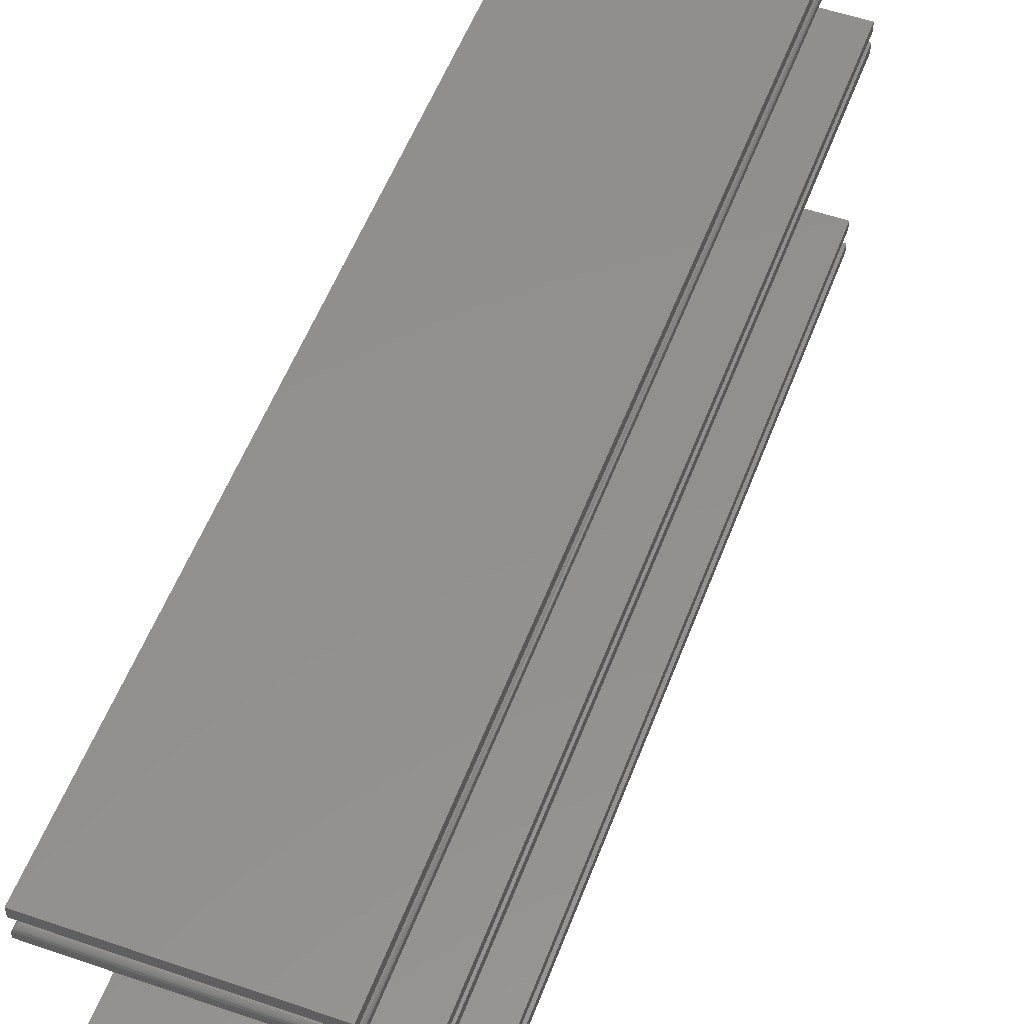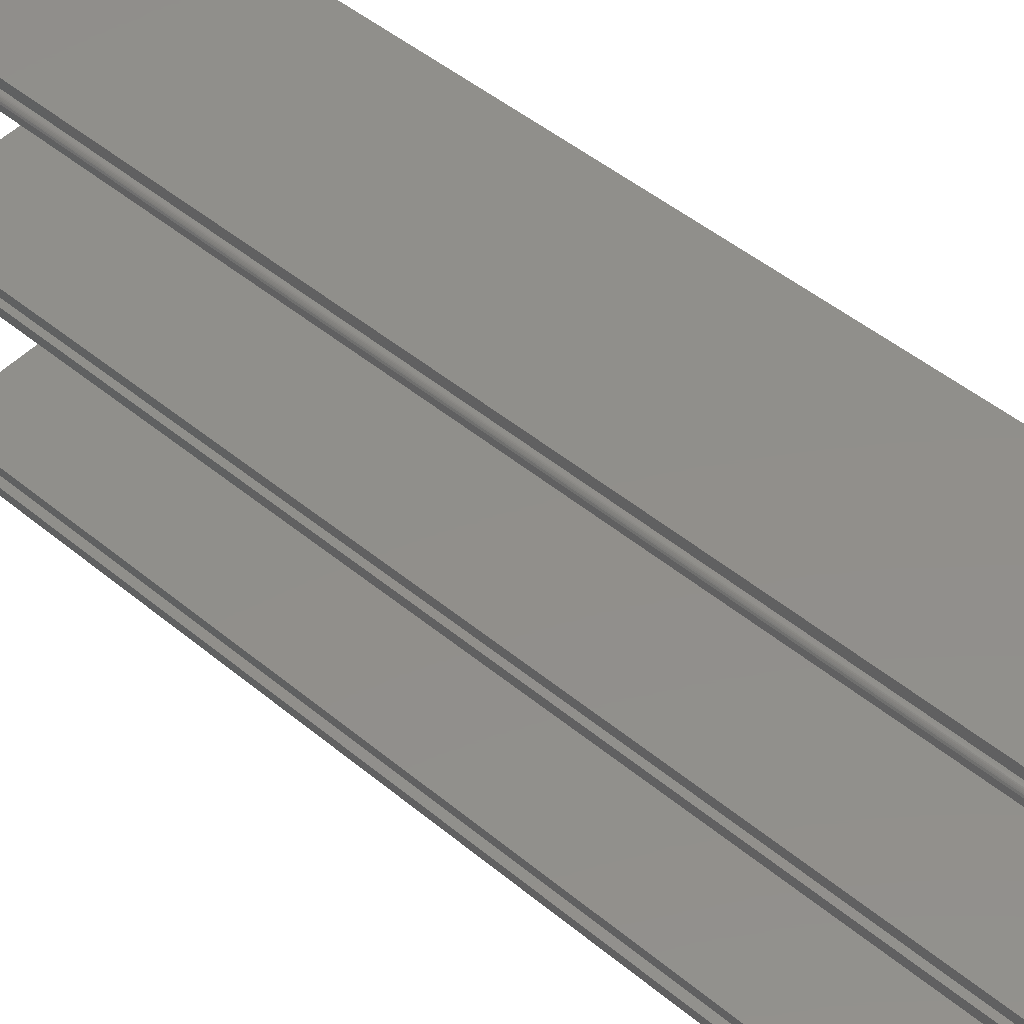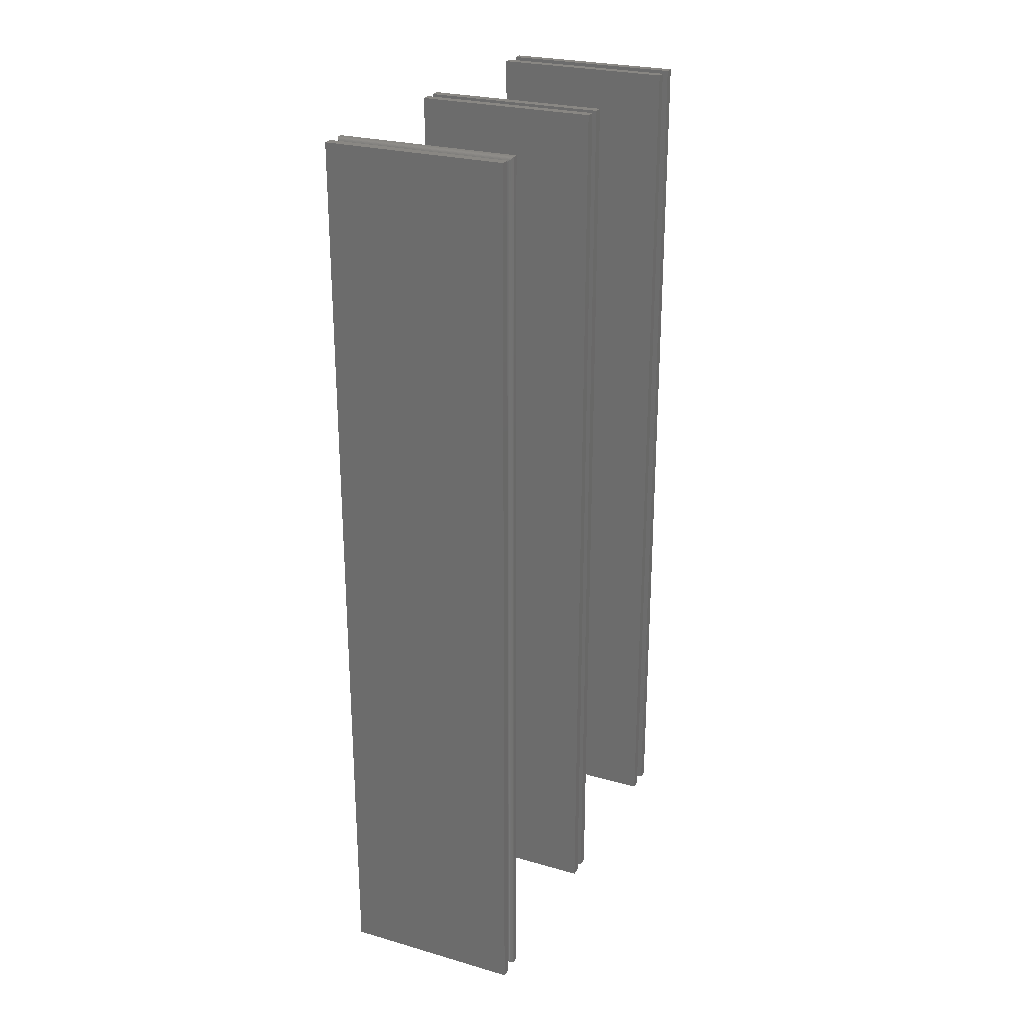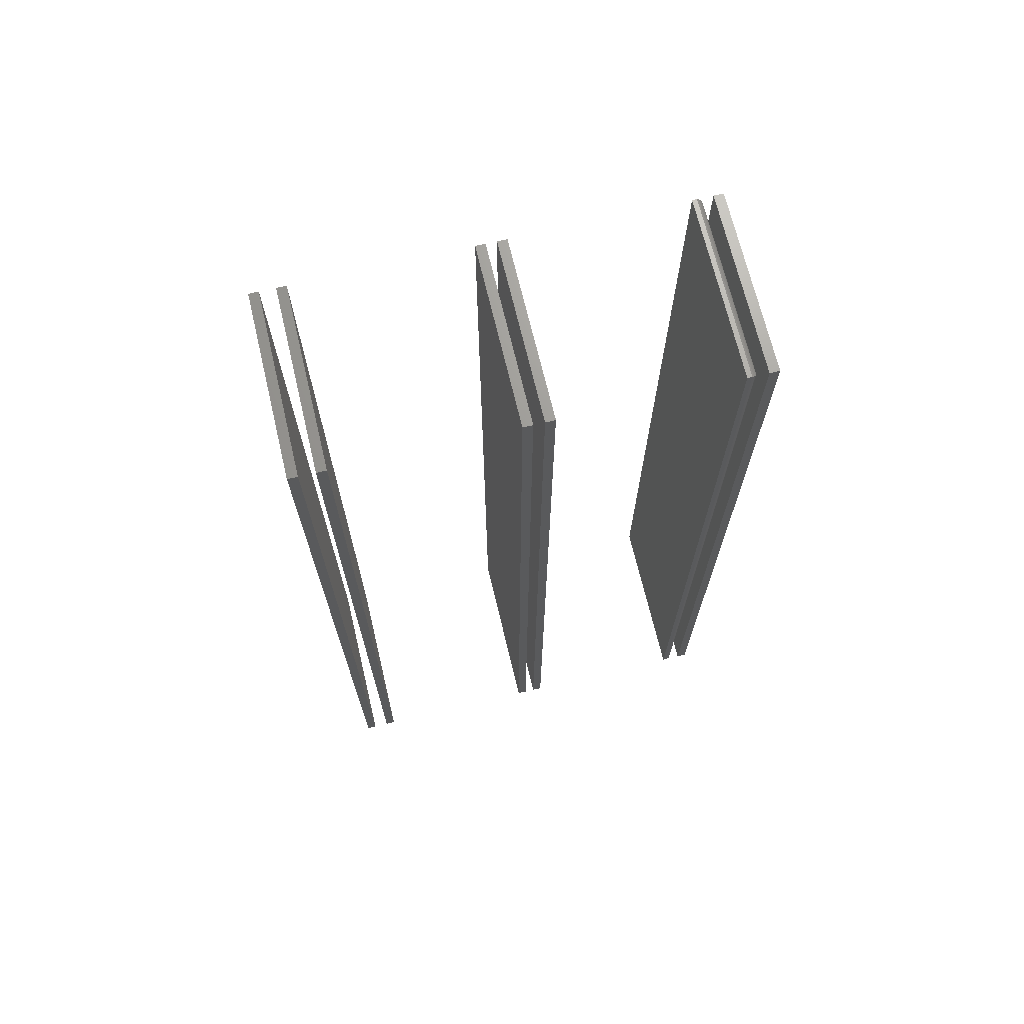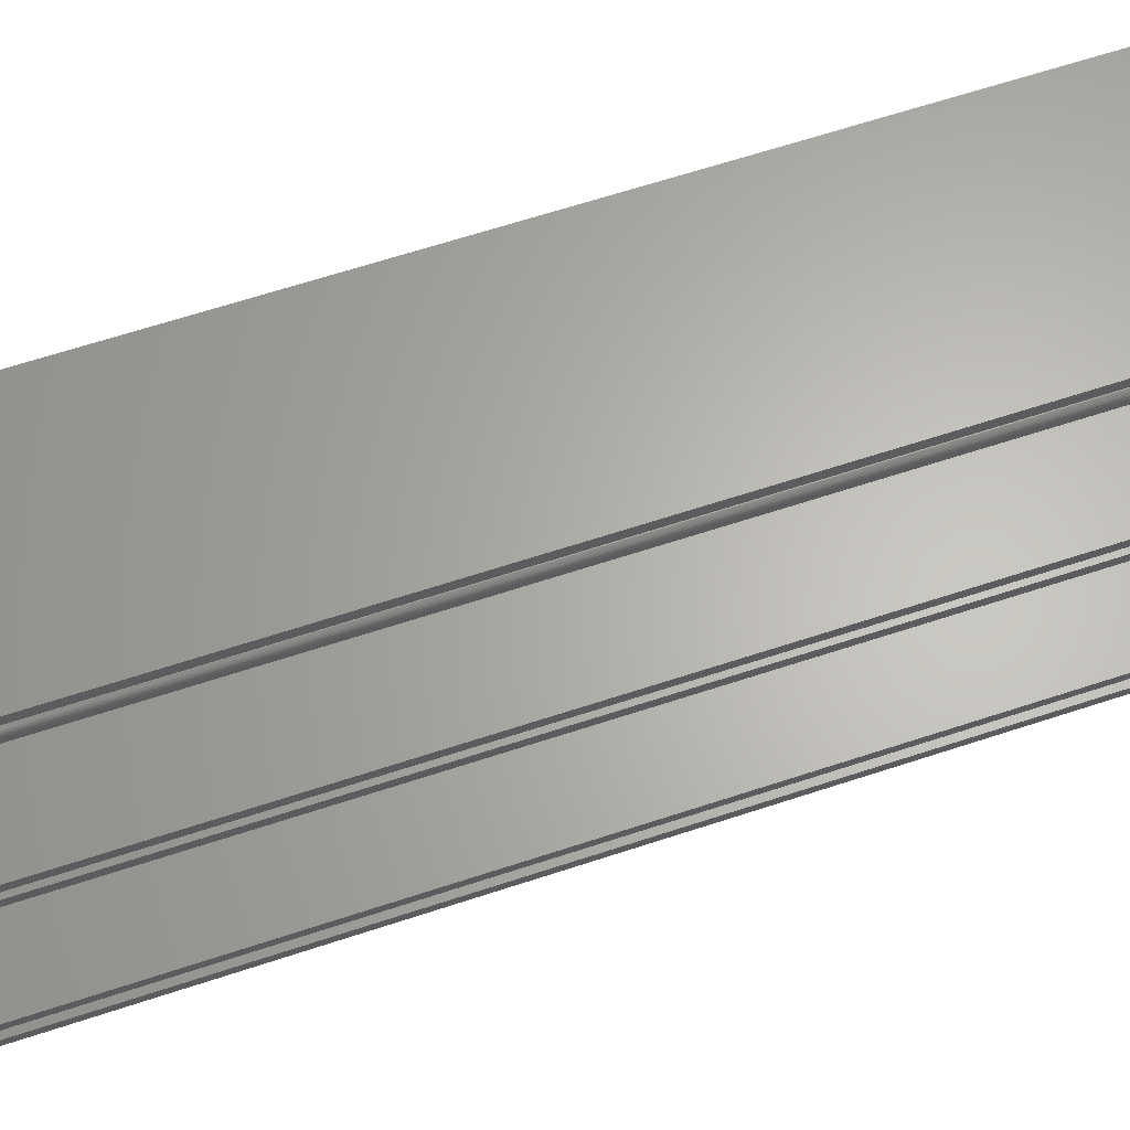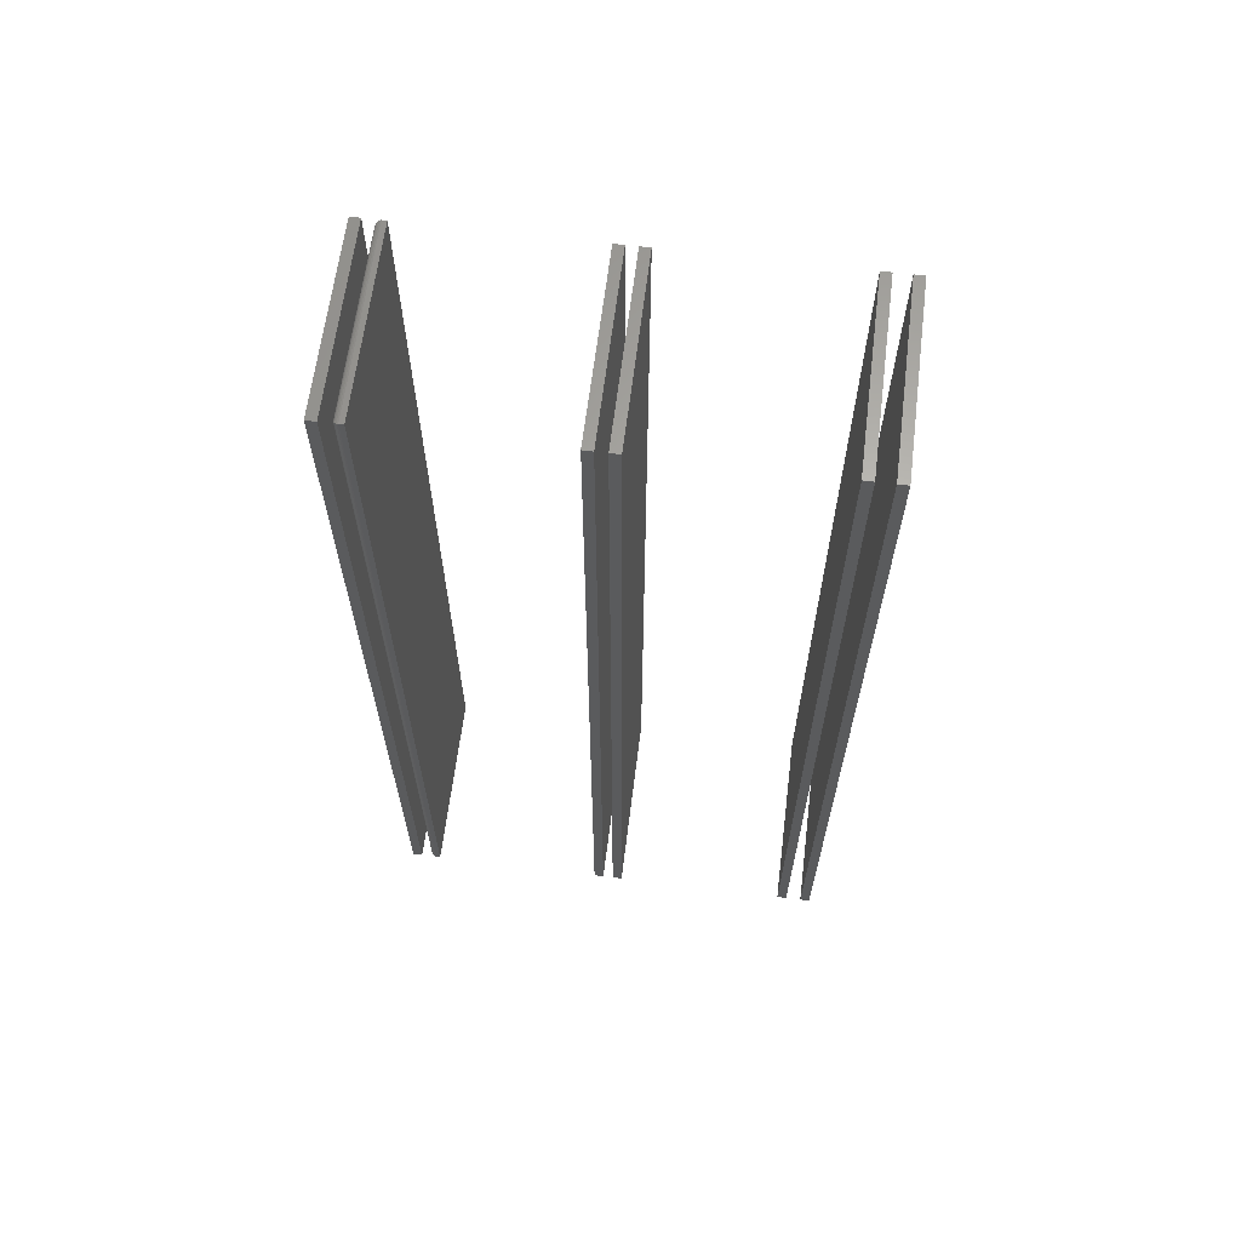
<metadata>
{"format":"stl","ext":"stl","renderer":"f3d","projection":"perspective","resolution":1024,"background":"white","views":[{"elev":53.5,"azim":20.3,"up":"+Y"},{"elev":49.9,"azim":132.0,"up":"+Y"},{"elev":25.7,"azim":-155.5,"up":"+Z"},{"elev":69.8,"azim":76.6,"up":"+Z"},{"elev":64.4,"azim":71.6,"up":"+Y"},{"elev":64.0,"azim":-82.9,"up":"+Z"}]}
</metadata>
<code>
# stl→obj: 80 verts, 136 faces
v 0.1406 0.5547 -0.6719
v 0.1406 0.5697 -0.6719
v 0.1406 0.5547 0.75
v 0.1406 0.5697 0.75
v -0.1406 0.5547 -0.6719
v -0.1406 0.5547 0.75
v -0.1406 0.5697 -0.6719
v -0.1406 0.5697 0.75
v 0.1406 0.5234 -0.6719
v 0.1406 0.5306 -0.6719
v 0.1406 0.5234 0.75
v 0.1406 0.5306 0.75
v -0.1406 0.5234 -0.6719
v -0.1406 0.5234 0.75
v -0.1406 0.5306 -0.6719
v -0.1406 0.5306 0.75
v 0.1328 0.5384 -0.6641
v -0.1328 0.5384 -0.6641
v 0.1328 0.5384 0.7422
v -0.1328 0.5384 0.7422
v -0.1341 0.5383 -0.6653
v -0.1341 0.5383 0.7434
v -0.1403 0.5328 -0.6716
v -0.1392 0.5351 0.7486
v -0.1392 0.5351 -0.6705
v -0.1384 0.536 0.7478
v -0.1384 0.536 -0.6697
v -0.1375 0.5369 0.7468
v -0.1375 0.5369 -0.6687
v -0.1364 0.5375 0.7458
v -0.1364 0.5375 -0.6677
v -0.1353 0.538 0.7446
v -0.1353 0.538 -0.6665
v -0.1403 0.5328 0.7497
v 0.1341 0.5383 0.7434
v 0.1392 0.5351 0.7486
v 0.1384 0.536 0.7478
v 0.1375 0.5369 0.7468
v 0.1364 0.5375 0.7458
v 0.1353 0.538 0.7446
v 0.1403 0.5328 0.7497
v 0.1341 0.5383 -0.6653
v 0.1353 0.538 -0.6665
v 0.1364 0.5375 -0.6677
v 0.1375 0.5369 -0.6687
v 0.1384 0.536 -0.6697
v 0.1392 0.5351 -0.6705
v 0.1403 0.5328 -0.6716
v 0.1406 0.2422 -0.6719
v 0.1406 0.2572 -0.6719
v 0.1406 0.2422 0.75
v 0.1406 0.2572 0.75
v -0.1406 0.2422 -0.6719
v -0.1406 0.2422 0.75
v -0.1406 0.2572 -0.6719
v -0.1406 0.2572 0.75
v 0.1406 0.2109 -0.6719
v 0.1406 0.2259 -0.6719
v 0.1406 0.2109 0.75
v 0.1406 0.2259 0.75
v -0.1406 0.2109 -0.6719
v -0.1406 0.2109 0.75
v -0.1406 0.2259 -0.6719
v -0.1406 0.2259 0.75
v 0.1406 -0.07031 -0.6719
v 0.1406 -0.05535 -0.6719
v 0.1406 -0.07031 0.75
v 0.1406 -0.05535 0.75
v -0.1406 -0.07031 -0.6719
v -0.1406 -0.07031 0.75
v -0.1406 -0.05535 -0.6719
v -0.1406 -0.05535 0.75
v 0.1406 -0.1094 -0.6719
v 0.1406 -0.09441 -0.6719
v 0.1406 -0.1094 0.75
v 0.1406 -0.09441 0.75
v -0.1406 -0.1094 -0.6719
v -0.1406 -0.1094 0.75
v -0.1406 -0.09441 -0.6719
v -0.1406 -0.09441 0.75
f 1 2 3
f 3 2 4
f 5 6 7
f 7 6 8
f 3 6 1
f 1 6 5
f 8 6 4
f 4 6 3
f 2 7 4
f 4 7 8
f 5 7 1
f 1 7 2
f 9 10 11
f 11 10 12
f 13 14 15
f 15 14 16
f 16 14 12
f 12 14 11
f 17 18 19
f 19 18 20
f 13 15 9
f 9 15 10
f 20 21 22
f 20 18 21
f 23 24 25
f 24 26 25
f 25 26 27
f 26 28 27
f 27 28 29
f 28 30 29
f 29 30 31
f 30 32 31
f 31 32 33
f 32 22 33
f 33 22 21
f 15 16 23
f 23 16 34
f 23 34 24
f 19 22 35
f 19 20 22
f 34 36 24
f 36 37 24
f 24 37 26
f 37 38 26
f 26 38 28
f 38 39 28
f 28 39 30
f 39 40 30
f 30 40 32
f 40 35 32
f 32 35 22
f 16 12 34
f 34 12 41
f 34 41 36
f 17 35 42
f 17 19 35
f 35 40 42
f 42 40 43
f 40 39 43
f 43 39 44
f 39 38 44
f 44 38 45
f 38 37 45
f 45 37 46
f 37 36 46
f 46 36 47
f 36 41 47
f 12 10 41
f 41 10 48
f 41 48 47
f 18 42 21
f 18 17 42
f 42 43 21
f 21 43 33
f 43 44 33
f 33 44 31
f 44 45 31
f 31 45 29
f 45 46 29
f 29 46 27
f 46 47 27
f 27 47 25
f 47 48 25
f 10 15 48
f 48 15 23
f 48 23 25
f 11 14 9
f 9 14 13
f 49 50 51
f 51 50 52
f 53 54 55
f 55 54 56
f 51 54 49
f 49 54 53
f 56 54 52
f 52 54 51
f 50 55 52
f 52 55 56
f 53 55 49
f 49 55 50
f 57 58 59
f 59 58 60
f 61 62 63
f 63 62 64
f 59 62 57
f 57 62 61
f 64 62 60
f 60 62 59
f 58 63 60
f 60 63 64
f 61 63 57
f 57 63 58
f 65 66 67
f 67 66 68
f 69 70 71
f 71 70 72
f 67 70 65
f 65 70 69
f 72 70 68
f 68 70 67
f 66 71 68
f 68 71 72
f 69 71 65
f 65 71 66
f 73 74 75
f 75 74 76
f 77 78 79
f 79 78 80
f 75 78 73
f 73 78 77
f 80 78 76
f 76 78 75
f 74 79 76
f 76 79 80
f 77 79 73
f 73 79 74

</code>
